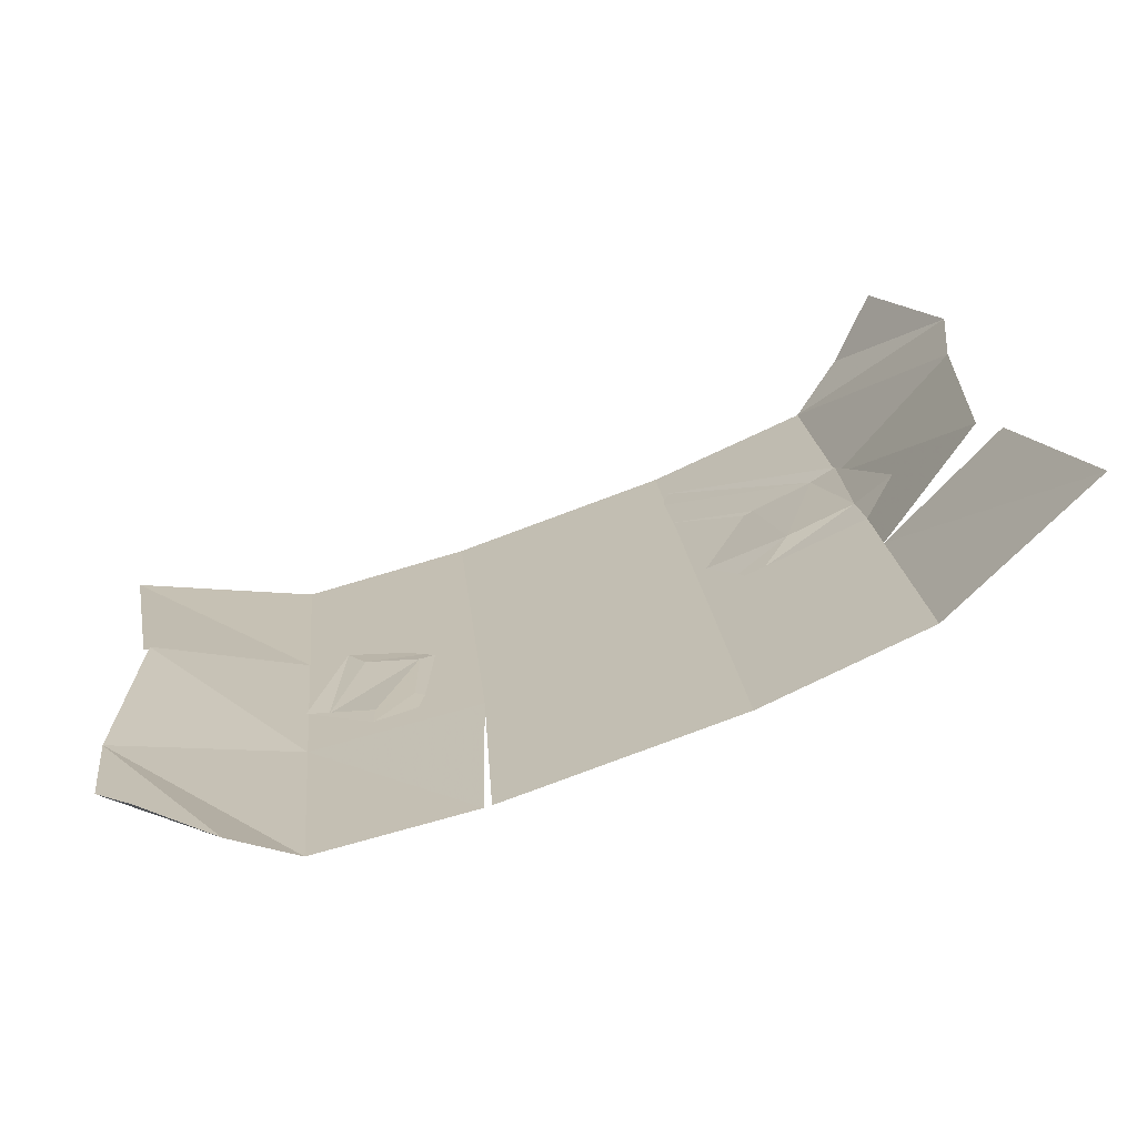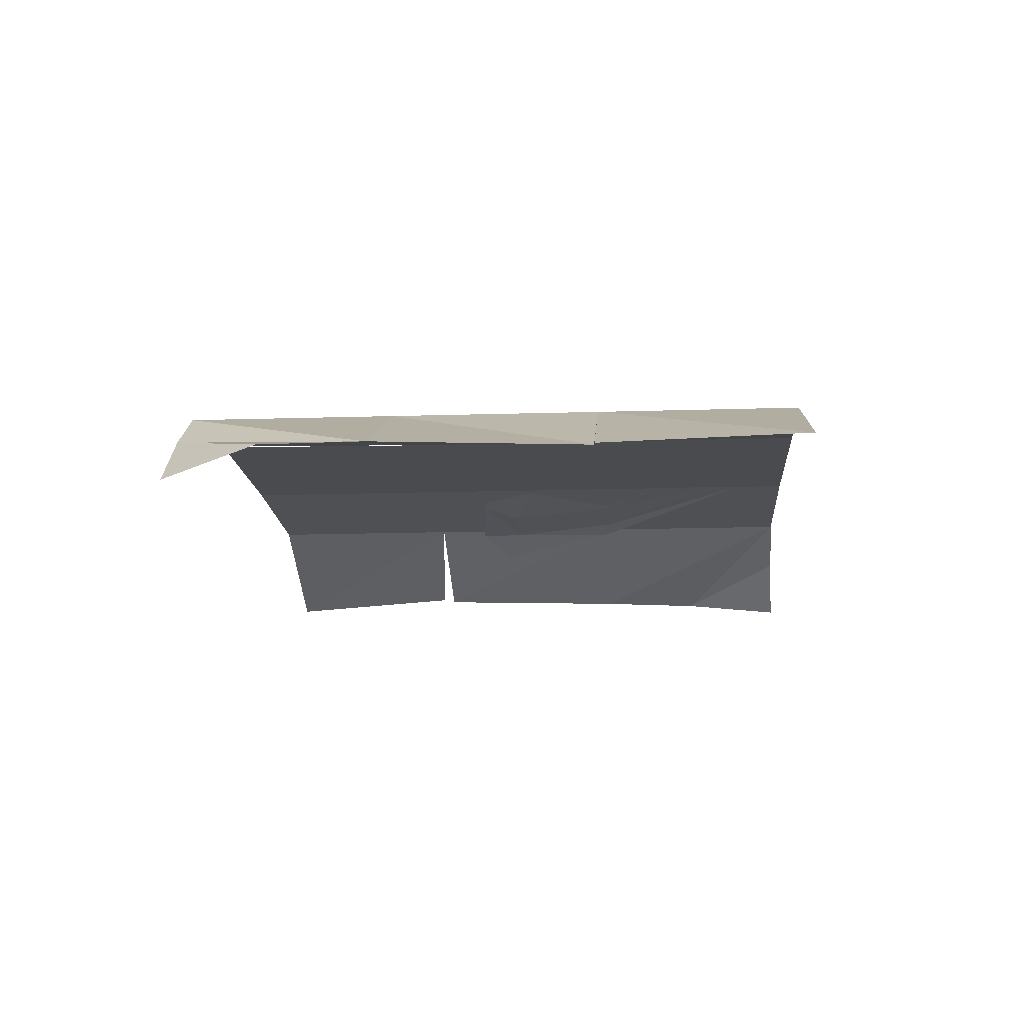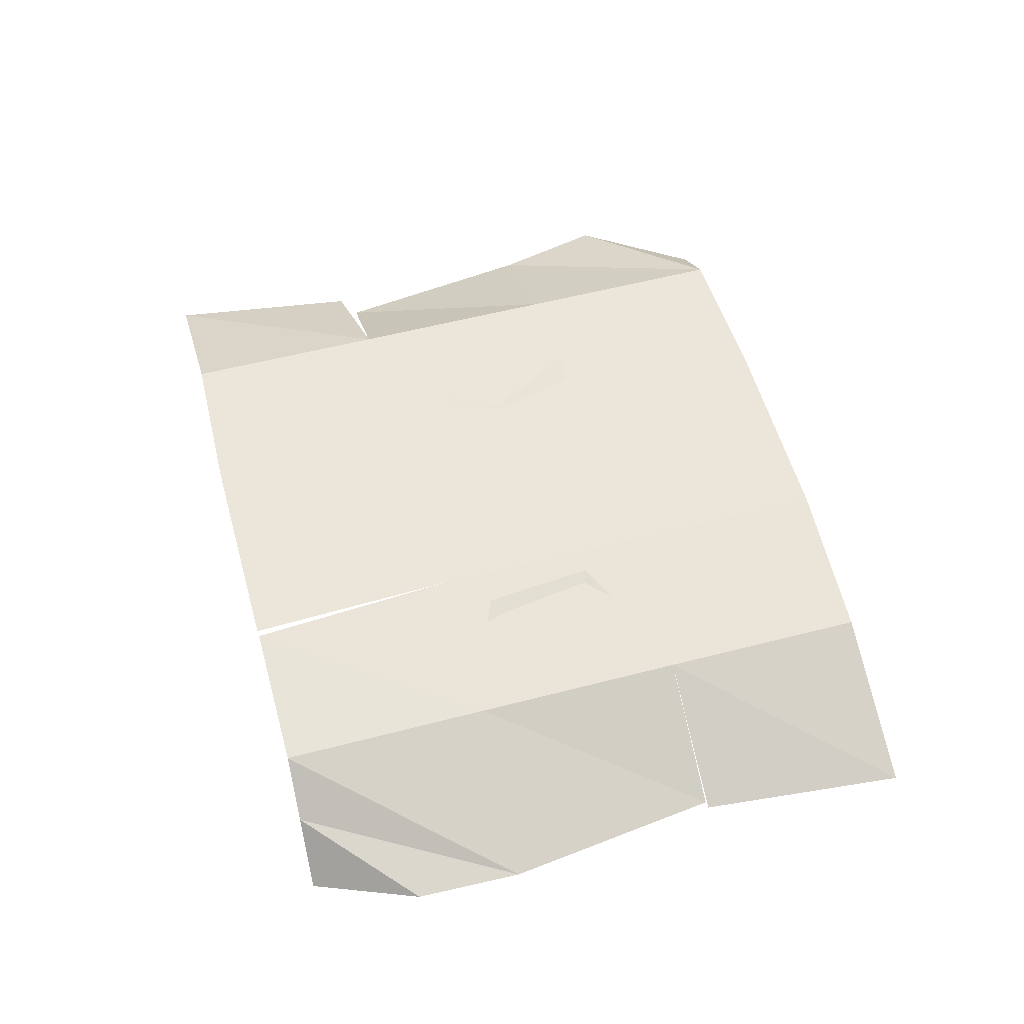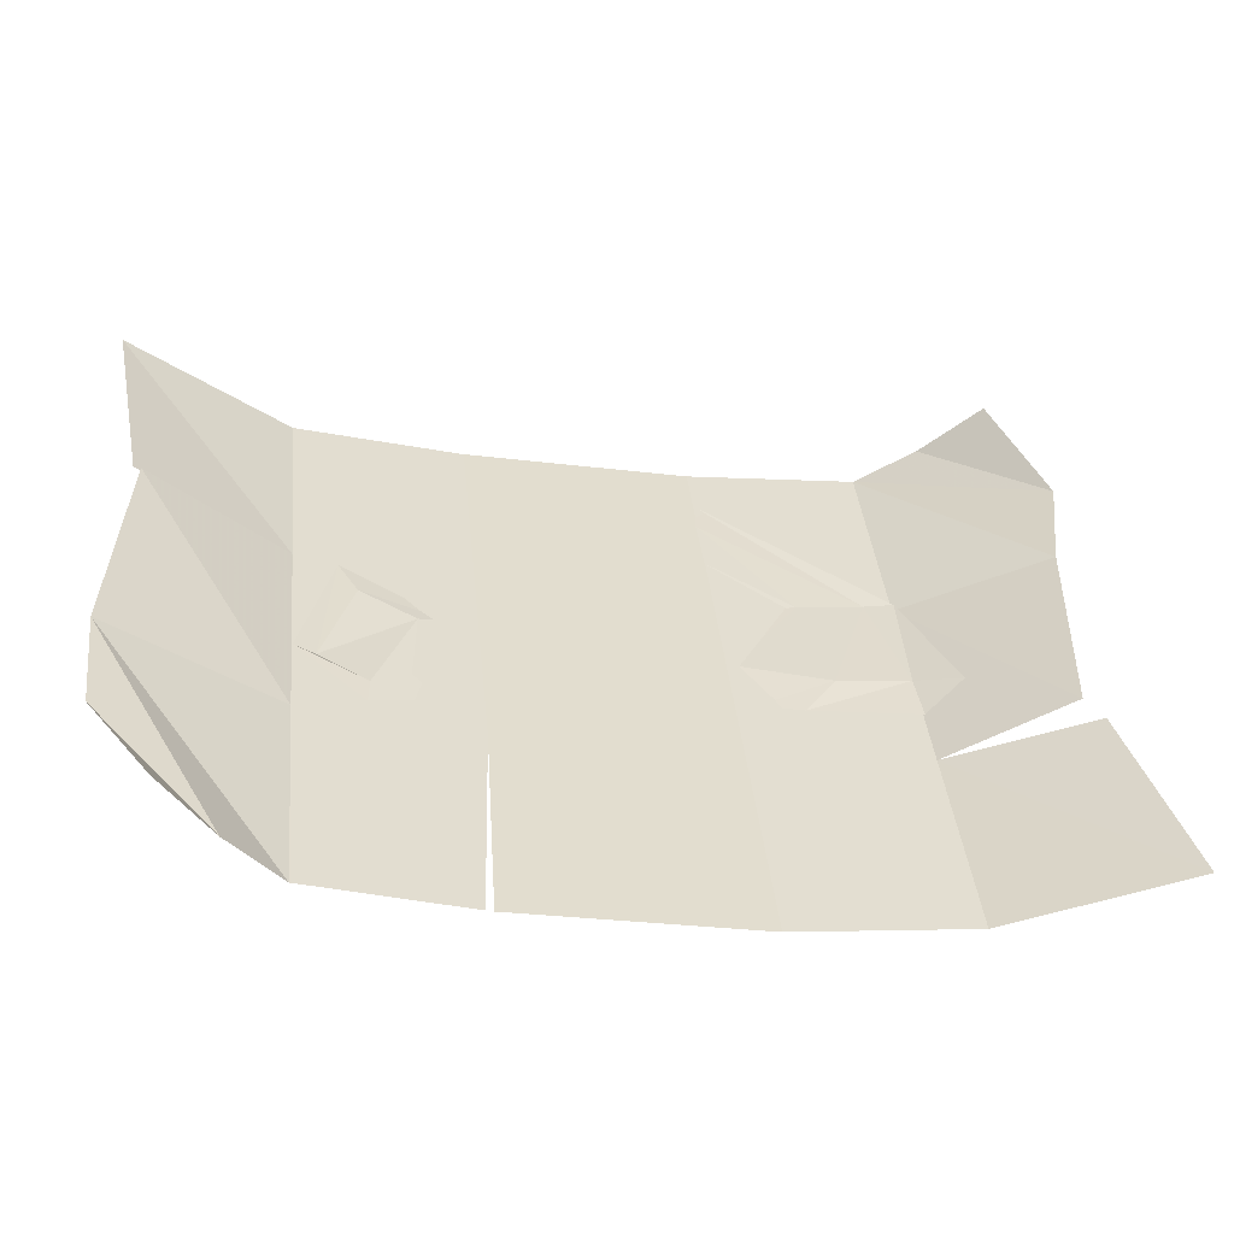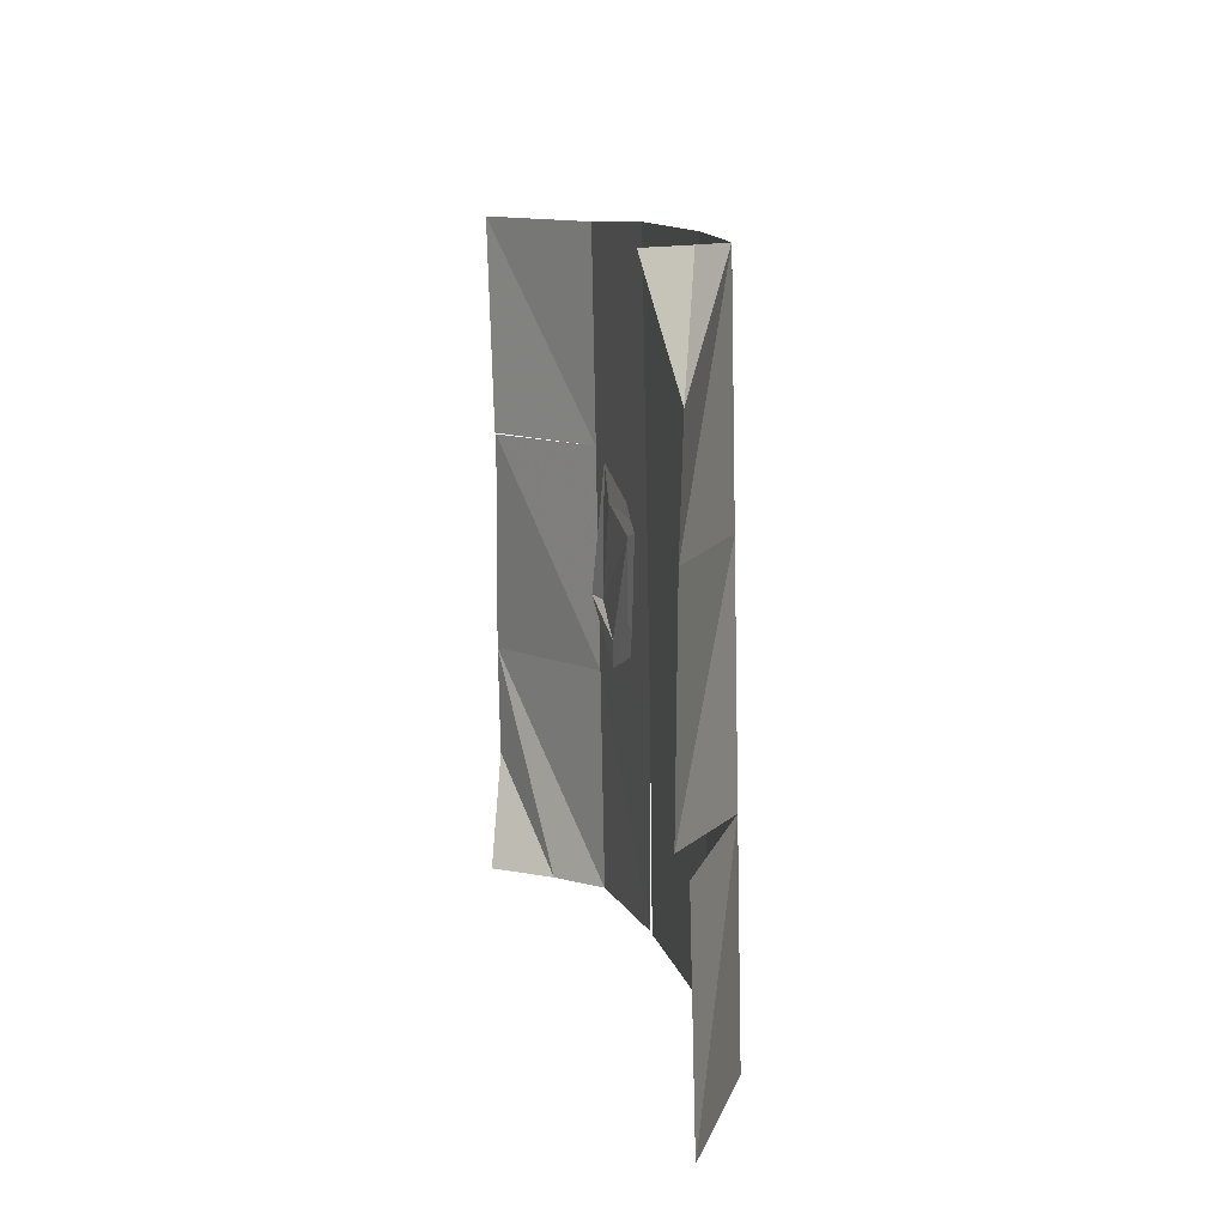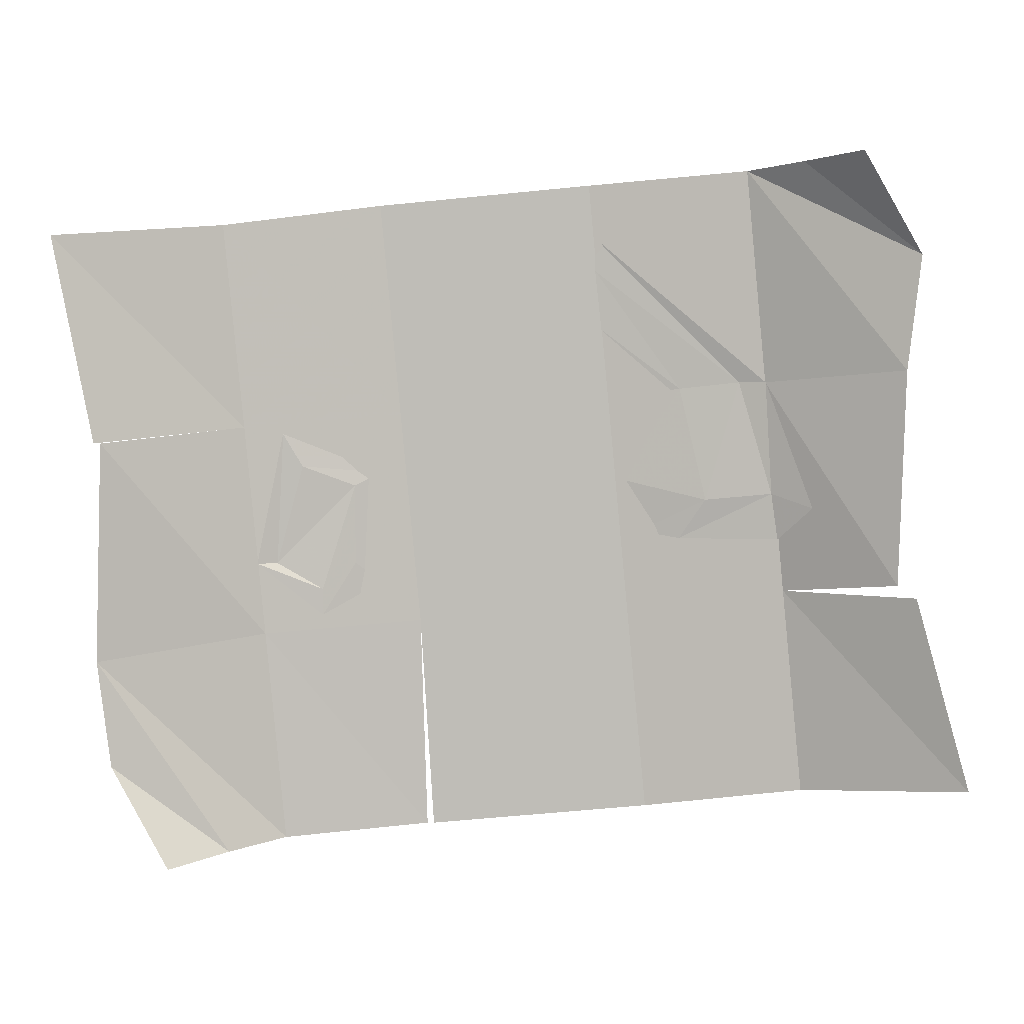
<metadata>
{"format":"obj","ext":"obj","renderer":"f3d","projection":"perspective","resolution":1024,"background":"white","views":[{"elev":-69.6,"azim":19.5,"up":"+Z"},{"elev":-13.8,"azim":-91.3,"up":"+Y"},{"elev":55.7,"azim":-110.7,"up":"+Y"},{"elev":-55.3,"azim":-9.9,"up":"+Z"},{"elev":15.8,"azim":78.5,"up":"+Z"},{"elev":4.4,"azim":1.9,"up":"+Z"}]}
</metadata>
<code>
o ground_decor/chart/2
v -4 0 -17
v -4 0 -30
v 7 0 -29
v 4 0 -16
v 7 0 -14
v -6 0 -14
v -7 0 -35
v 11 0 -35
v 8 0 -9
v -6 0 -7
v -9 0 -12
v 10 0 -12
v -8 0 -5
v -12 0 -8
v 0 0 1
v 0 0 -2
v 4 0 -3
v 6 0 -1
v 3 0 2
v -2 0 8
v -3 0 5
v 6 0 5
v 6 0 8
v -5 0 10
v -6 0 5
v -5 0 3
v 7 0 3
v 9 0 7
v 6 0 10
v 12 0 36
v -9 0 32
v -8 0 26
v 13 0 27
v 25 -1 18
v 34 -2 19
v 12 0 41
v -11 0 35
v -12 0 23
v 13 0 21
v 18 0 17
v 16 0 4
v 29 -2 1
v 39 -3 2
v 38 -3 19
v 45 -6 0
v 40 -3 -5
v 25 -1 -5
v 19 0 -4
v -25 -1 3
v -33 -2 6
v -37 -2 -9
v -30 -2 -13
v -25 -1 -9
v -21 0 -12
v -21 0 5
v -36 -2 11
v -40 -3 -9
v -30 -2 -17
v -69 -13 41
v -63 -13 10
v -42 -2 12
v -45 -2 43
v -18 0 14
v -21 0 46
v 14 0 17
v 11 0 49
v 38 -2 19
v 35 -2 51
v 58 -13 21
v 60 -13 38
v 43 -8 52
v 51 -16 53
v -62 -13 10
v -63 -13 -23
v -39 -2 -20
v -15 0 -18
v 17 0 -15
v 41 -2 -13
v 57 -13 -11
v -61 -13 -39
v -44 -8 -53
v -36 -2 -52
v -14 0 -50
v -52 -16 -54
v -13 0 -50
v 20 0 -47
v 44 -2 -44
v 68 -13 -42
v 60 -12 -13
f 1 2 3
f 1 3 4
f 1 4 5
f 1 5 6
f 1 6 7
f 1 7 2
f 2 7 8
f 2 8 3
f 3 8 5
f 3 5 4
f 9 10 11
f 9 11 12
f 11 10 13
f 11 13 14
f 15 16 17
f 15 17 18
f 15 18 19
f 20 21 22
f 20 22 23
f 20 23 24
f 20 24 25
f 20 25 21
f 21 25 26
f 21 26 27
f 21 27 22
f 22 27 23
f 23 27 28
f 23 28 29
f 23 29 24
f 30 31 32
f 30 32 33
f 30 33 34
f 30 34 35
f 30 35 36
f 30 36 37
f 30 37 31
f 31 37 32
f 32 37 38
f 32 38 39
f 32 39 33
f 33 39 40
f 33 40 34
f 34 40 41
f 34 41 42
f 34 42 35
f 35 42 43
f 35 43 44
f 35 44 36
f 44 43 45
f 45 43 46
f 46 43 47
f 47 43 42
f 47 42 48
f 48 42 41
f 49 50 51
f 49 51 52
f 49 52 53
f 49 53 54
f 49 54 55
f 49 55 50
f 50 55 56
f 50 56 51
f 51 56 57
f 51 57 52
f 52 57 58
f 52 58 53
f 53 58 54
f 59 60 61
f 59 61 62
f 62 61 63
f 62 63 64
f 64 63 65
f 64 65 66
f 66 65 67
f 66 67 68
f 68 67 69
f 68 69 70
f 68 70 71
f 71 70 72
f 73 74 75
f 73 75 61
f 61 75 76
f 61 76 63
f 63 76 77
f 63 77 65
f 65 77 78
f 65 78 67
f 67 78 79
f 67 79 69
f 74 80 81
f 74 81 82
f 74 82 75
f 75 82 83
f 75 83 76
f 80 84 81
f 76 85 86
f 76 86 77
f 77 86 87
f 77 87 78
f 78 87 88
f 78 88 89

</code>
